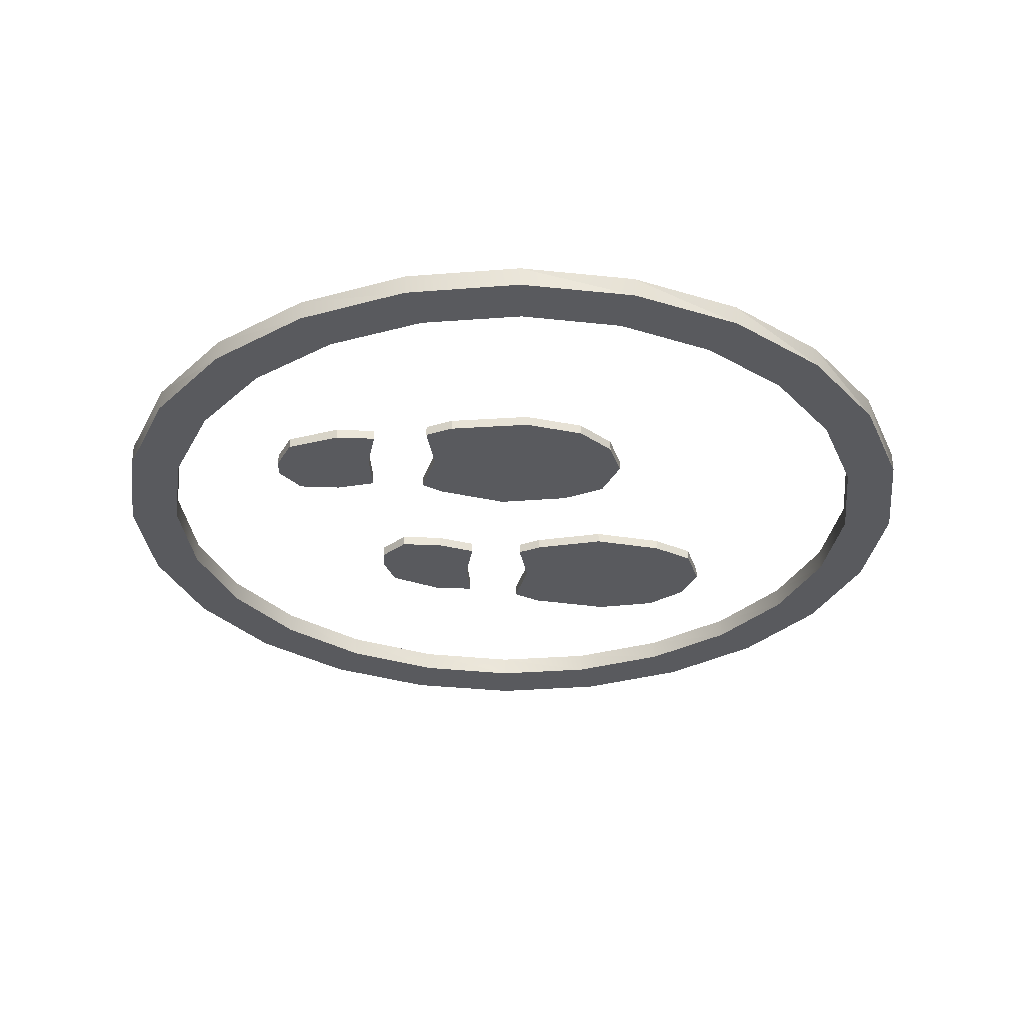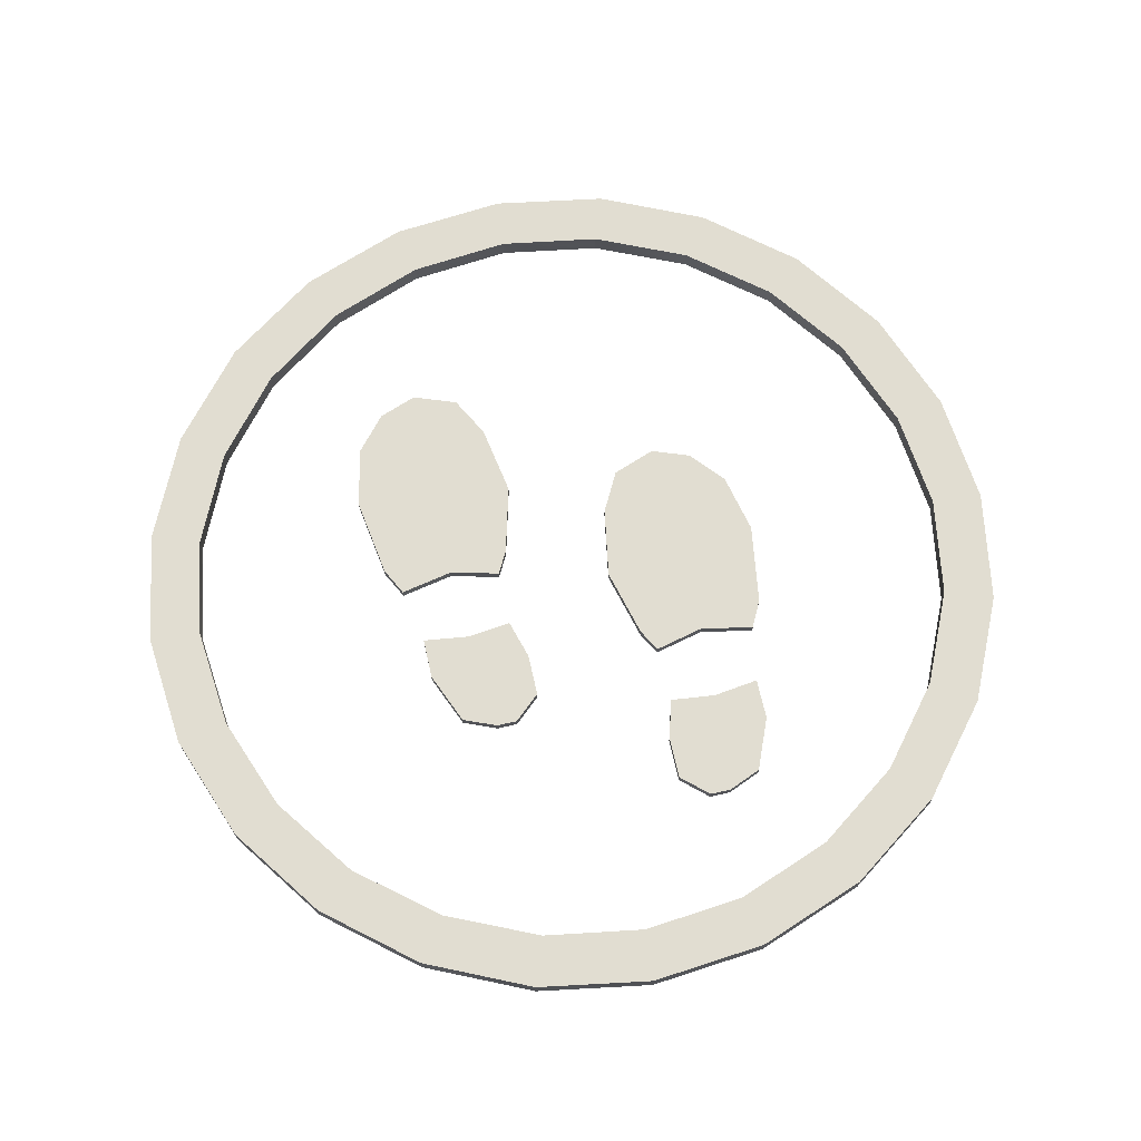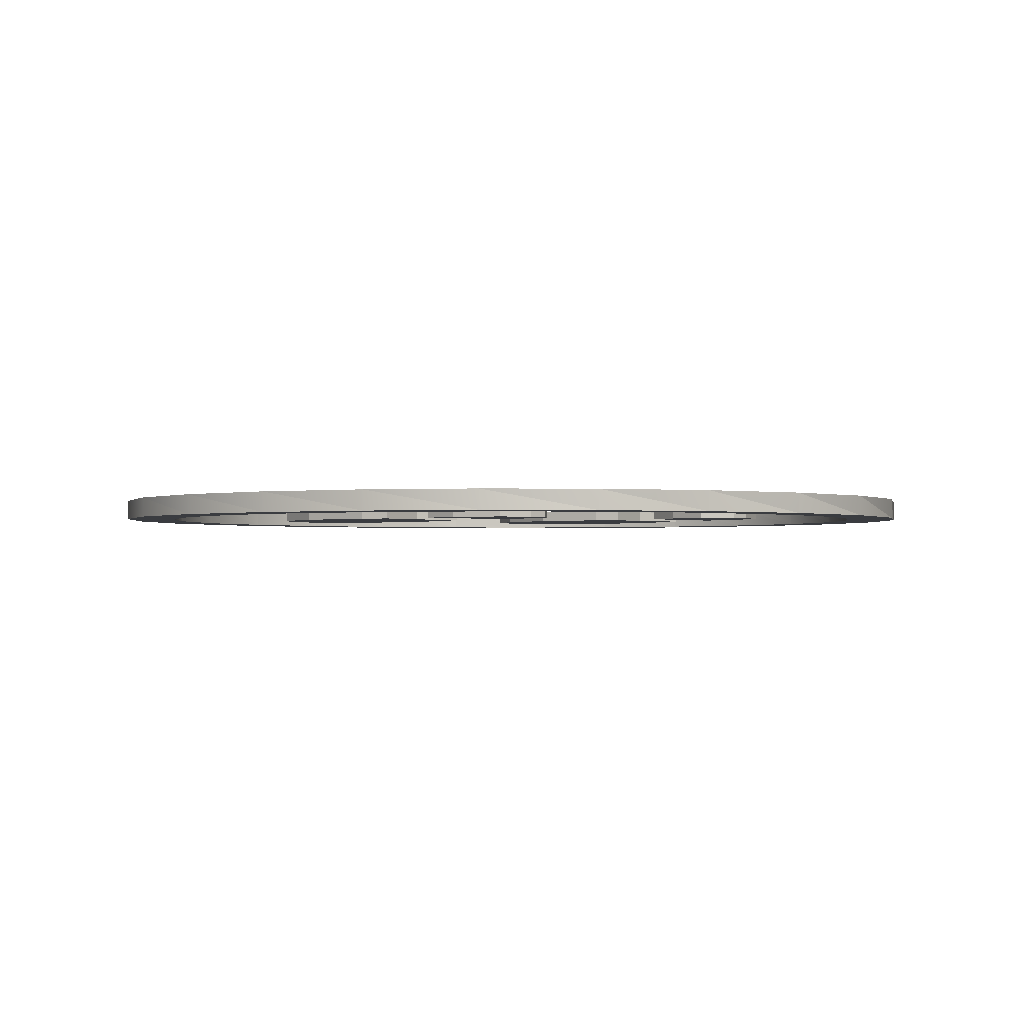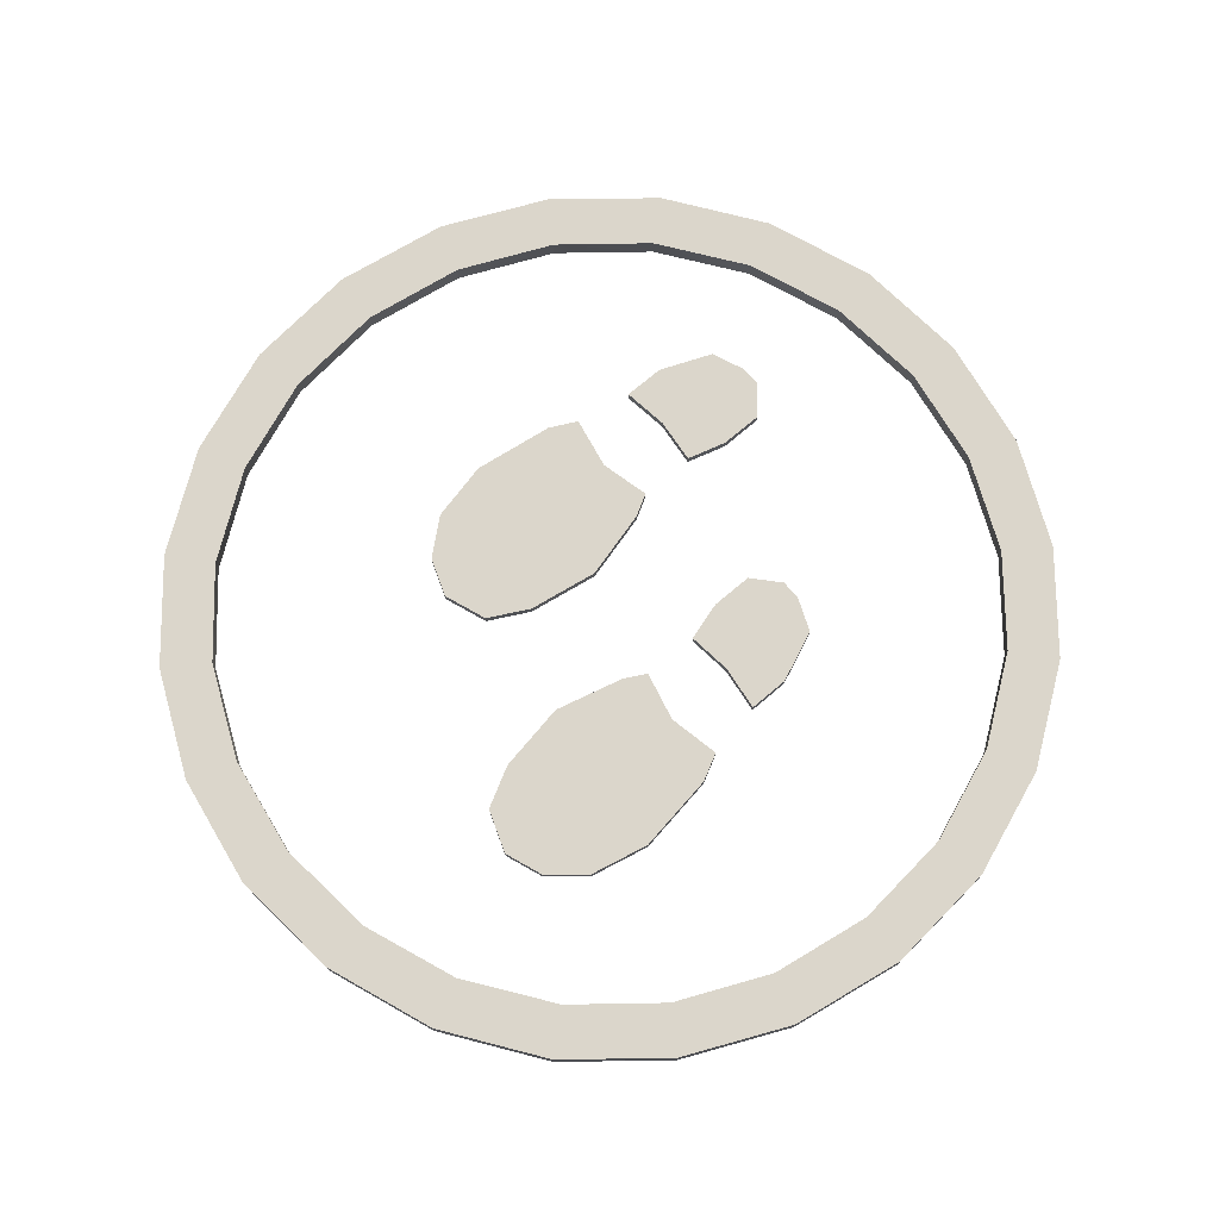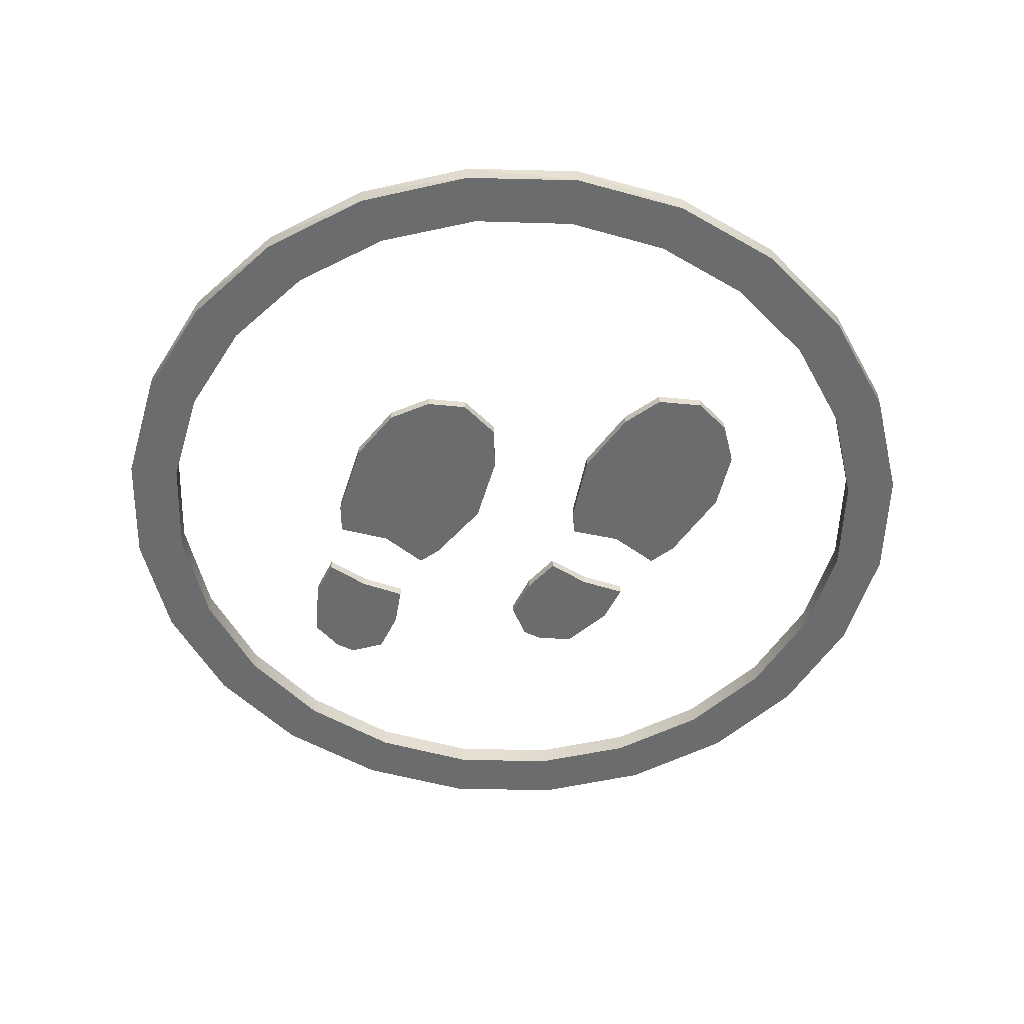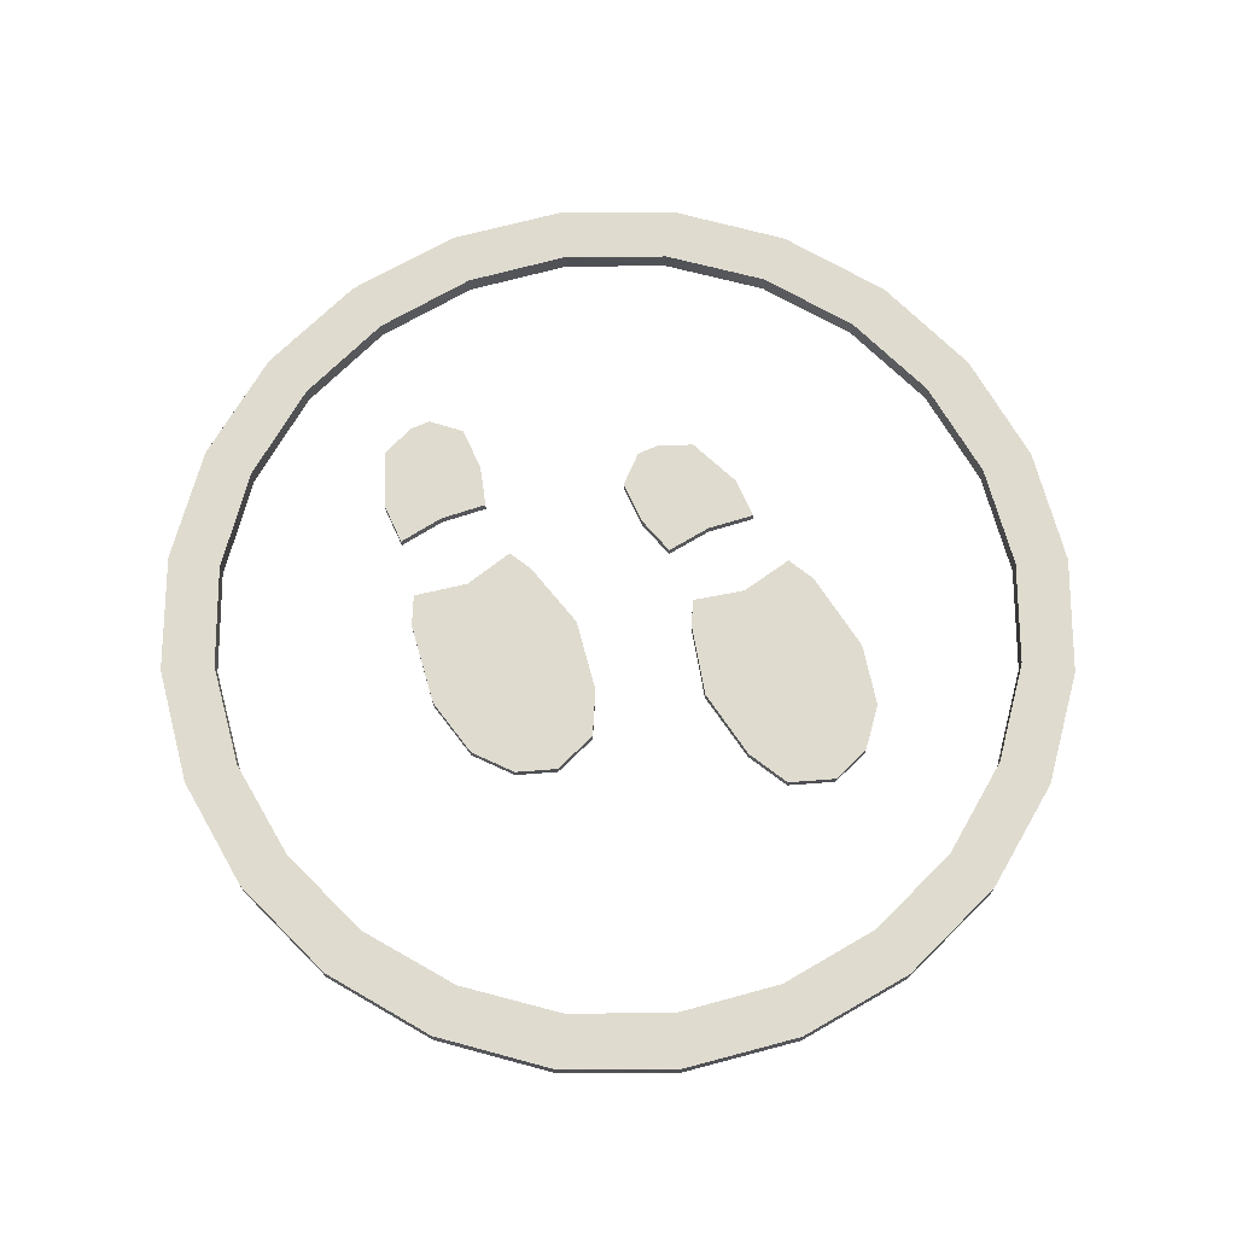
<metadata>
{"format":"obj","ext":"obj","renderer":"f3d","projection":"perspective","resolution":1024,"background":"white","views":[{"elev":-31.8,"azim":86.7,"up":"+Y"},{"elev":68.9,"azim":-12.8,"up":"+Y"},{"elev":-1.6,"azim":-43.1,"up":"+Y"},{"elev":73.6,"azim":-130.3,"up":"+Y"},{"elev":-53.6,"azim":153.8,"up":"+Y"},{"elev":70.3,"azim":155.4,"up":"+Y"}]}
</metadata>
<code>
o posicion_o
v 0.2568 0.01061 -0.1404
v 0.2836 0.01061 -0.06919
v 0.2836 0.02595 -0.06919
v 0.2568 0.02595 -0.1404
v 0.2916 0.01061 -0.1566
v 0.2419 0.01061 -0.2269
v 0.2125 0.01061 -0.2022
v 0.1757 0.01061 -0.2819
v 0.1536 0.01061 -0.2505
v 0.09747 0.01061 -0.318
v 0.08432 0.01061 -0.2819
v 0.01261 0.01061 -0.3325
v 0.009235 0.01061 -0.2943
v -0.06649 0.01061 -0.2868
v -0.07314 0.01061 -0.3246
v -0.1377 0.01061 -0.26
v -0.1539 0.01061 -0.2948
v -0.1995 0.01061 -0.2156
v -0.2242 0.01061 -0.2451
v -0.2478 0.01061 -0.1568
v -0.2792 0.01061 -0.08747
v -0.2792 0.01061 -0.1788
v -0.2916 0.01061 -0.01239
v -0.3153 0.01061 -0.1006
v -0.2921 0.01061 0.1508
v -0.3219 0.01061 0.06998
v -0.3298 0.01061 -0.01577
v -0.3219 0.02595 0.06998
v -0.3298 0.02595 -0.01577
v -0.2921 0.02595 0.1508
v -0.2424 0.01061 0.2211
v -0.2424 0.02595 0.2211
v -0.2841 0.01061 0.06333
v -0.2916 0.02595 -0.01239
v -0.2841 0.02595 0.06333
v -0.2792 0.02595 -0.08747
v -0.2478 0.02595 -0.1568
v -0.1995 0.02595 -0.2156
v -0.1377 0.02595 -0.26
v -0.06649 0.02595 -0.2868
v 0.009235 0.02595 -0.2943
v 0.08432 0.02595 -0.2819
v 0.1536 0.02595 -0.2505
v 0.2125 0.02595 -0.2022
v 0.2419 0.02595 -0.2269
v 0.1757 0.02595 -0.2819
v 0.09747 0.02595 -0.318
v 0.01261 0.02595 -0.3325
v -0.07314 0.02595 -0.3246
v -0.1539 0.02595 -0.2948
v -0.2242 0.02595 -0.2451
v -0.2792 0.02595 -0.1788
v -0.3153 0.02595 -0.1006
v 0.2916 0.02595 -0.1566
v 0.2911 0.02595 0.006534
v 0.2911 0.01061 0.006534
v 0.3148 0.01061 0.09477
v 0.2788 0.01061 0.173
v 0.2787 0.01061 0.08161
v 0.2473 0.01061 0.1509
v 0.2238 0.01061 0.2392
v 0.1991 0.01061 0.2098
v 0.1535 0.01061 0.2889
v 0.1372 0.01061 0.2541
v 0.07268 0.01061 0.3188
v 0.06604 0.01061 0.2809
v -0.009691 0.01061 0.2884
v -0.01306 0.01061 0.3267
v -0.08477 0.01061 0.276
v -0.09793 0.01061 0.3121
v -0.1541 0.01061 0.2446
v -0.1761 0.01061 0.2761
v -0.2129 0.01061 0.1964
v -0.2573 0.01061 0.1345
v -0.2573 0.02595 0.1345
v -0.2129 0.02595 0.1964
v -0.1761 0.02595 0.2761
v -0.09793 0.02595 0.3121
v -0.01306 0.02595 0.3267
v 0.07268 0.02595 0.3188
v 0.1535 0.02595 0.2889
v 0.2238 0.02595 0.2392
v 0.2788 0.02595 0.173
v 0.3148 0.02595 0.09477
v 0.3294 0.01061 0.009906
v 0.3294 0.02595 0.009906
v 0.3215 0.01061 -0.07583
v 0.3215 0.02595 -0.07583
v 0.2787 0.02595 0.08161
v 0.2473 0.02595 0.1509
v 0.1991 0.02595 0.2098
v 0.1372 0.02595 0.2541
v 0.06604 0.02595 0.2809
v -0.009691 0.02595 0.2884
v -0.08477 0.02595 0.276
v -0.1541 0.02595 0.2446
v 0.08517 0.01061 0.1218
v 0.1194 0.01061 0.1172
v 0.1194 0.01061 0.1479
v 0.1032 0.01061 0.1868
v 0.07836 0.01061 0.1971
v 0.06302 0.01061 0.1971
v 0.04301 0.01061 0.1792
v 0.04301 0.01061 0.1475
v 0.05156 0.01061 0.118
v 0.08517 0.01828 0.1218
v 0.1194 0.01828 0.1172
v 0.04301 0.01828 0.1792
v 0.06302 0.01828 0.1971
v 0.07836 0.01828 0.1971
v 0.1032 0.01828 0.1868
v 0.1194 0.01828 0.1479
v 0.05156 0.01828 0.118
v 0.04301 0.01828 0.1475
v 0.05092 0.01061 0.07565
v 0.0417 0.01061 0.05883
v 0.02818 0.01061 0.006872
v 0.03722 0.01061 -0.04606
v 0.05339 0.01061 -0.07655
v 0.08579 0.01061 -0.08846
v 0.1146 0.01061 -0.07788
v 0.1369 0.01061 -0.05155
v 0.1469 0.01061 -0.006629
v 0.1378 0.01061 0.05406
v 0.1274 0.01061 0.07456
v 0.08821 0.01061 0.0667
v 0.05092 0.01828 0.07565
v 0.0417 0.01828 0.05883
v 0.1378 0.01828 0.05406
v 0.1469 0.01828 -0.006629
v 0.1369 0.01828 -0.05155
v 0.1146 0.01828 -0.07788
v 0.08579 0.01828 -0.08846
v 0.05339 0.01828 -0.07655
v 0.03722 0.01828 -0.04606
v 0.02818 0.01828 0.006872
v 0.08821 0.01828 0.0667
v 0.1274 0.01828 0.07456
v -0.05621 0.01061 0.02934
v -0.04765 0.01061 0.0588
v -0.04765 0.01061 0.09054
v -0.06766 0.01061 0.1084
v -0.083 0.01061 0.1084
v -0.1078 0.01061 0.09819
v -0.124 0.01061 0.05924
v -0.124 0.01061 0.02856
v -0.08982 0.01061 0.03309
v -0.05621 0.01828 0.02934
v -0.04765 0.01828 0.0588
v -0.08982 0.01828 0.03309
v -0.124 0.01828 0.02856
v -0.124 0.01828 0.05924
v -0.1078 0.01828 0.09819
v -0.083 0.01828 0.1084
v -0.06766 0.01828 0.1084
v -0.04765 0.01828 0.09054
v -0.09286 0.01061 -0.02196
v -0.132 0.01061 -0.0141
v -0.1424 0.01061 -0.0346
v -0.1516 0.01061 -0.09529
v -0.1416 0.01061 -0.1402
v -0.1192 0.01061 -0.1665
v -0.09044 0.01061 -0.1771
v -0.05804 0.01061 -0.1652
v -0.04187 0.01061 -0.1347
v -0.03282 0.01061 -0.08179
v -0.04635 0.01061 -0.02983
v -0.05556 0.01061 -0.01301
v -0.09286 0.01828 -0.02196
v -0.132 0.01828 -0.0141
v -0.05556 0.01828 -0.01301
v -0.04635 0.01828 -0.02983
v -0.03282 0.01828 -0.08179
v -0.04187 0.01828 -0.1347
v -0.05804 0.01828 -0.1652
v -0.09044 0.01828 -0.1771
v -0.1192 0.01828 -0.1665
v -0.1416 0.01828 -0.1402
v -0.1516 0.01828 -0.09529
v -0.1424 0.01828 -0.0346
f 2 4 1
f 1 5 2
f 1 6 5
f 7 6 1
f 7 8 6
f 9 8 7
f 9 10 8
f 11 10 9
f 11 12 10
f 13 12 11
f 14 12 13
f 14 15 12
f 16 15 14
f 16 17 15
f 18 17 16
f 18 19 17
f 20 19 18
f 21 19 20
f 21 22 19
f 23 22 21
f 23 24 22
f 25 24 23
f 26 24 25
f 24 26 27
f 26 29 27
f 25 28 26
f 31 30 25
f 25 33 31
f 33 25 23
f 23 35 33
f 21 34 23
f 20 36 21
f 18 37 20
f 16 38 18
f 14 39 16
f 13 40 14
f 11 41 13
f 9 42 11
f 7 43 9
f 1 44 7
f 45 44 4
f 46 44 45
f 46 43 44
f 47 43 46
f 47 42 43
f 48 42 47
f 48 41 42
f 48 40 41
f 49 40 48
f 49 39 40
f 50 39 49
f 50 38 39
f 51 38 50
f 51 37 38
f 51 36 37
f 52 36 51
f 52 34 36
f 53 34 52
f 53 30 34
f 53 28 30
f 28 53 29
f 27 53 24
f 24 52 22
f 22 51 19
f 19 50 17
f 17 49 15
f 15 48 12
f 12 47 10
f 10 46 8
f 8 45 6
f 6 54 5
f 45 4 54
f 54 4 3
f 54 3 55
f 56 3 2
f 2 5 56
f 57 56 5
f 58 56 57
f 58 59 56
f 58 60 59
f 61 60 58
f 61 62 60
f 63 62 61
f 63 64 62
f 65 64 63
f 65 66 64
f 65 67 66
f 68 67 65
f 68 69 67
f 70 69 68
f 70 71 69
f 72 71 70
f 72 73 71
f 31 73 72
f 31 74 73
f 31 33 74
f 33 75 74
f 35 32 75
f 35 30 32
f 30 35 34
f 75 32 76
f 76 32 77
f 72 32 31
f 70 77 72
f 68 78 70
f 65 79 68
f 63 80 65
f 61 81 63
f 58 82 61
f 57 83 58
f 85 84 57
f 57 87 85
f 57 5 87
f 5 88 87
f 54 84 88
f 55 84 54
f 55 83 84
f 89 83 55
f 90 83 89
f 90 82 83
f 91 82 90
f 91 81 82
f 92 81 91
f 92 80 81
f 93 80 92
f 94 80 93
f 94 79 80
f 95 79 94
f 95 78 79
f 96 78 95
f 96 77 78
f 76 77 96
f 73 96 71
f 74 76 73
f 71 95 69
f 69 94 67
f 67 93 66
f 66 92 64
f 64 91 62
f 62 90 60
f 60 89 59
f 59 55 56
f 88 84 86
f 87 86 85
f 99 103 105
f 107 97 106
f 111 106 114
f 108 102 109
f 114 103 108
f 113 104 114
f 106 105 113
f 109 101 110
f 110 100 111
f 111 99 112
f 112 98 107
f 118 122 126
f 128 115 127
f 132 136 137
f 129 123 130
f 138 124 129
f 137 125 138
f 127 126 137
f 130 122 131
f 131 121 132
f 132 120 133
f 133 119 134
f 134 118 135
f 135 117 136
f 136 116 128
f 140 144 146
f 139 149 140
f 147 148 139
f 146 150 147
f 145 151 146
f 144 152 145
f 143 153 144
f 142 154 143
f 141 155 142
f 140 156 141
f 152 154 156
f 157 161 165
f 157 170 158
f 168 169 157
f 167 171 168
f 166 172 167
f 165 173 166
f 164 174 165
f 163 175 164
f 162 176 163
f 161 177 162
f 160 178 161
f 159 179 160
f 158 180 159
f 172 176 180
f 2 3 4
f 26 28 29
f 25 30 28
f 31 32 30
f 23 34 35
f 21 36 34
f 20 37 36
f 18 38 37
f 16 39 38
f 14 40 39
f 13 41 40
f 11 42 41
f 9 43 42
f 7 44 43
f 1 4 44
f 27 29 53
f 24 53 52
f 22 52 51
f 19 51 50
f 17 50 49
f 15 49 48
f 12 48 47
f 10 47 46
f 8 46 45
f 6 45 54
f 56 55 3
f 33 35 75
f 72 77 32
f 70 78 77
f 68 79 78
f 65 80 79
f 63 81 80
f 61 82 81
f 58 83 82
f 57 84 83
f 85 86 84
f 5 54 88
f 73 76 96
f 74 75 76
f 71 96 95
f 69 95 94
f 67 94 93
f 66 93 92
f 64 92 91
f 62 91 90
f 60 90 89
f 59 89 55
f 87 88 86
f 97 98 99
f 99 100 101
f 101 102 103
f 103 104 105
f 105 97 99
f 99 101 103
f 107 98 97
f 114 108 109
f 109 110 111
f 111 112 107
f 106 113 114
f 111 107 106
f 114 109 111
f 108 103 102
f 114 104 103
f 113 105 104
f 106 97 105
f 109 102 101
f 110 101 100
f 111 100 99
f 112 99 98
f 126 115 116
f 116 117 118
f 118 119 120
f 120 121 122
f 122 123 124
f 124 125 126
f 126 116 118
f 118 120 122
f 122 124 126
f 128 116 115
f 138 129 130
f 130 131 132
f 132 133 134
f 134 135 136
f 136 128 127
f 137 138 130
f 136 127 137
f 132 134 136
f 137 130 132
f 129 124 123
f 138 125 124
f 137 126 125
f 127 115 126
f 130 123 122
f 131 122 121
f 132 121 120
f 133 120 119
f 134 119 118
f 135 118 117
f 136 117 116
f 147 139 140
f 140 141 142
f 142 143 144
f 144 145 146
f 146 147 140
f 140 142 144
f 139 148 149
f 147 150 148
f 146 151 150
f 145 152 151
f 144 153 152
f 143 154 153
f 142 155 154
f 141 156 155
f 140 149 156
f 156 149 148
f 150 151 152
f 156 148 150
f 154 155 156
f 152 153 154
f 156 150 152
f 157 158 159
f 159 160 161
f 161 162 163
f 163 164 165
f 165 166 167
f 167 168 157
f 157 159 161
f 161 163 165
f 165 167 157
f 157 169 170
f 168 171 169
f 167 172 171
f 166 173 172
f 165 174 173
f 164 175 174
f 163 176 175
f 162 177 176
f 161 178 177
f 160 179 178
f 159 180 179
f 158 170 180
f 180 170 169
f 169 171 172
f 172 173 174
f 174 175 176
f 176 177 178
f 178 179 180
f 180 169 172
f 172 174 176
f 176 178 180

</code>
